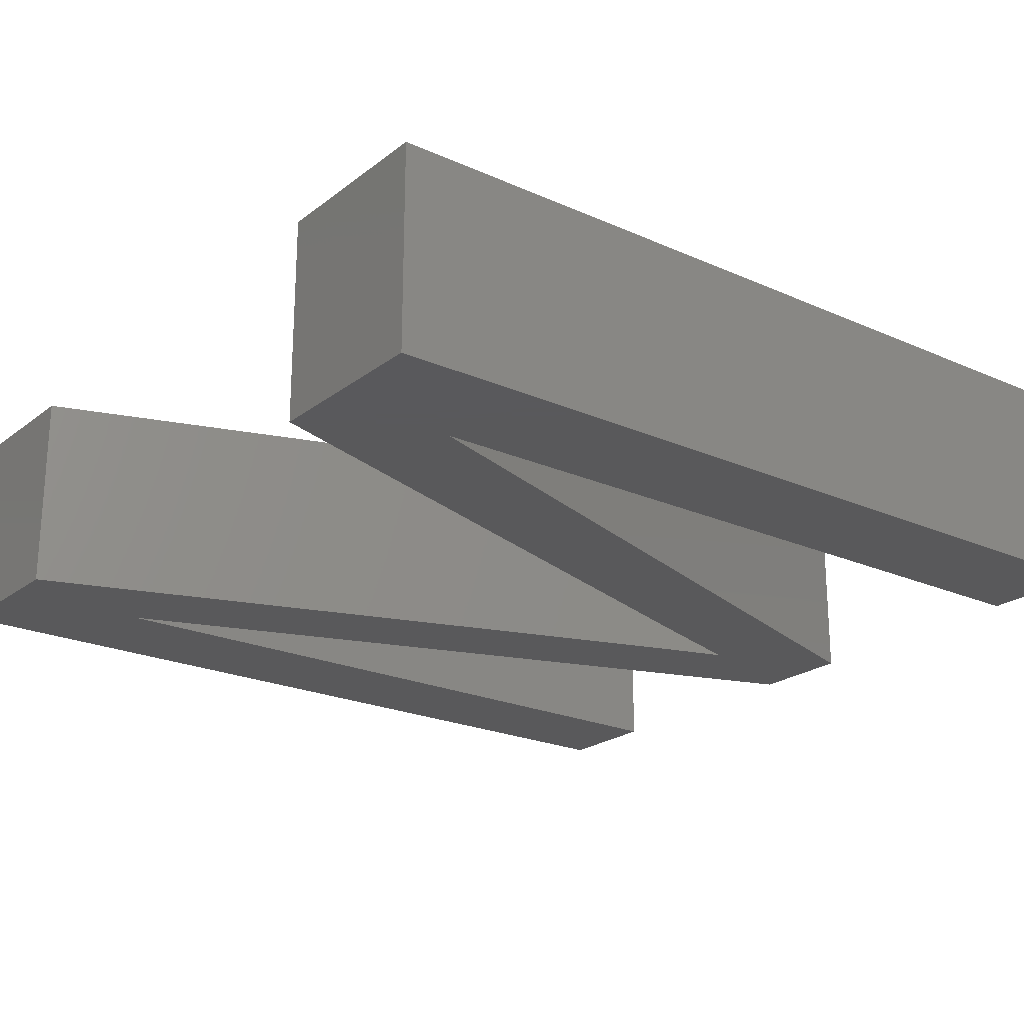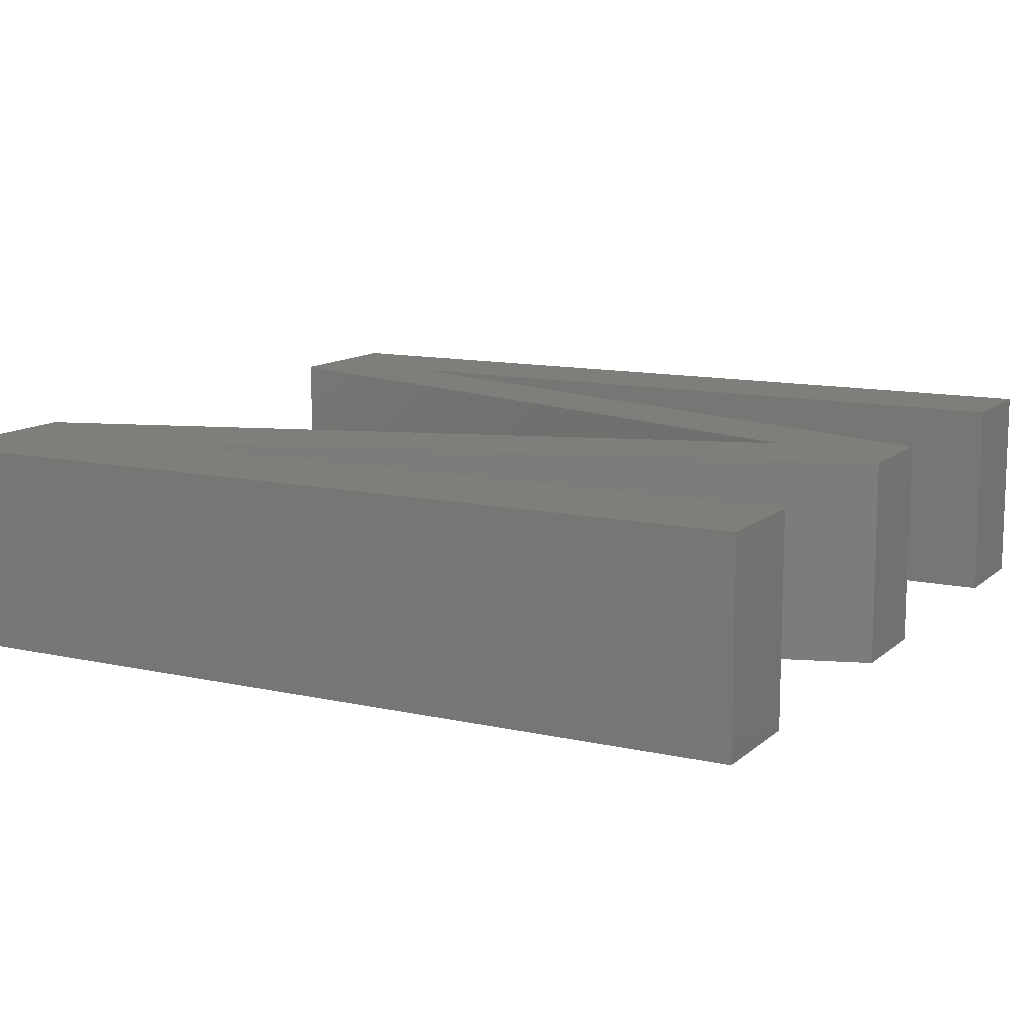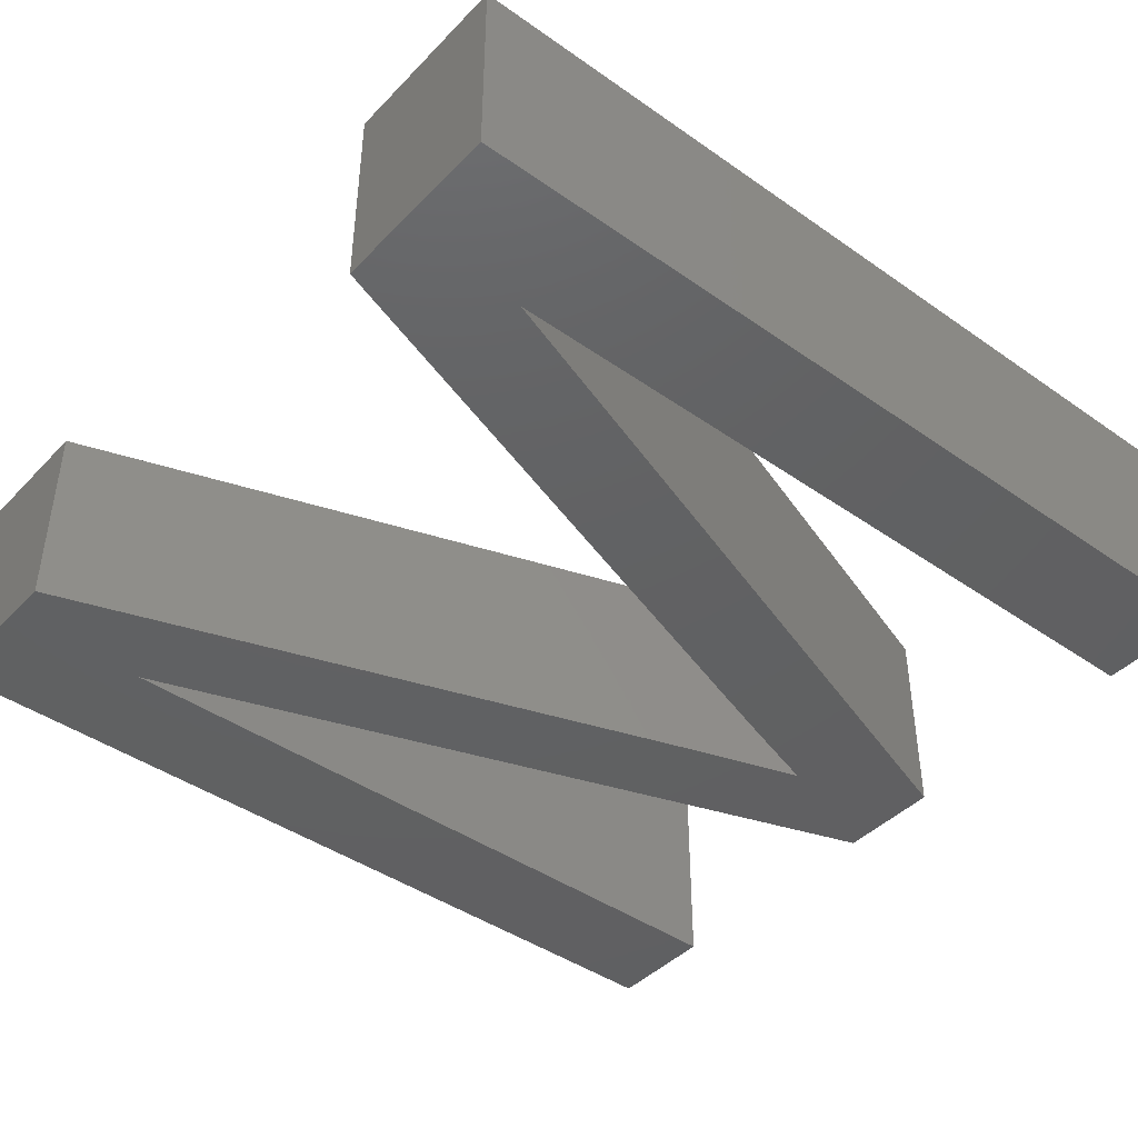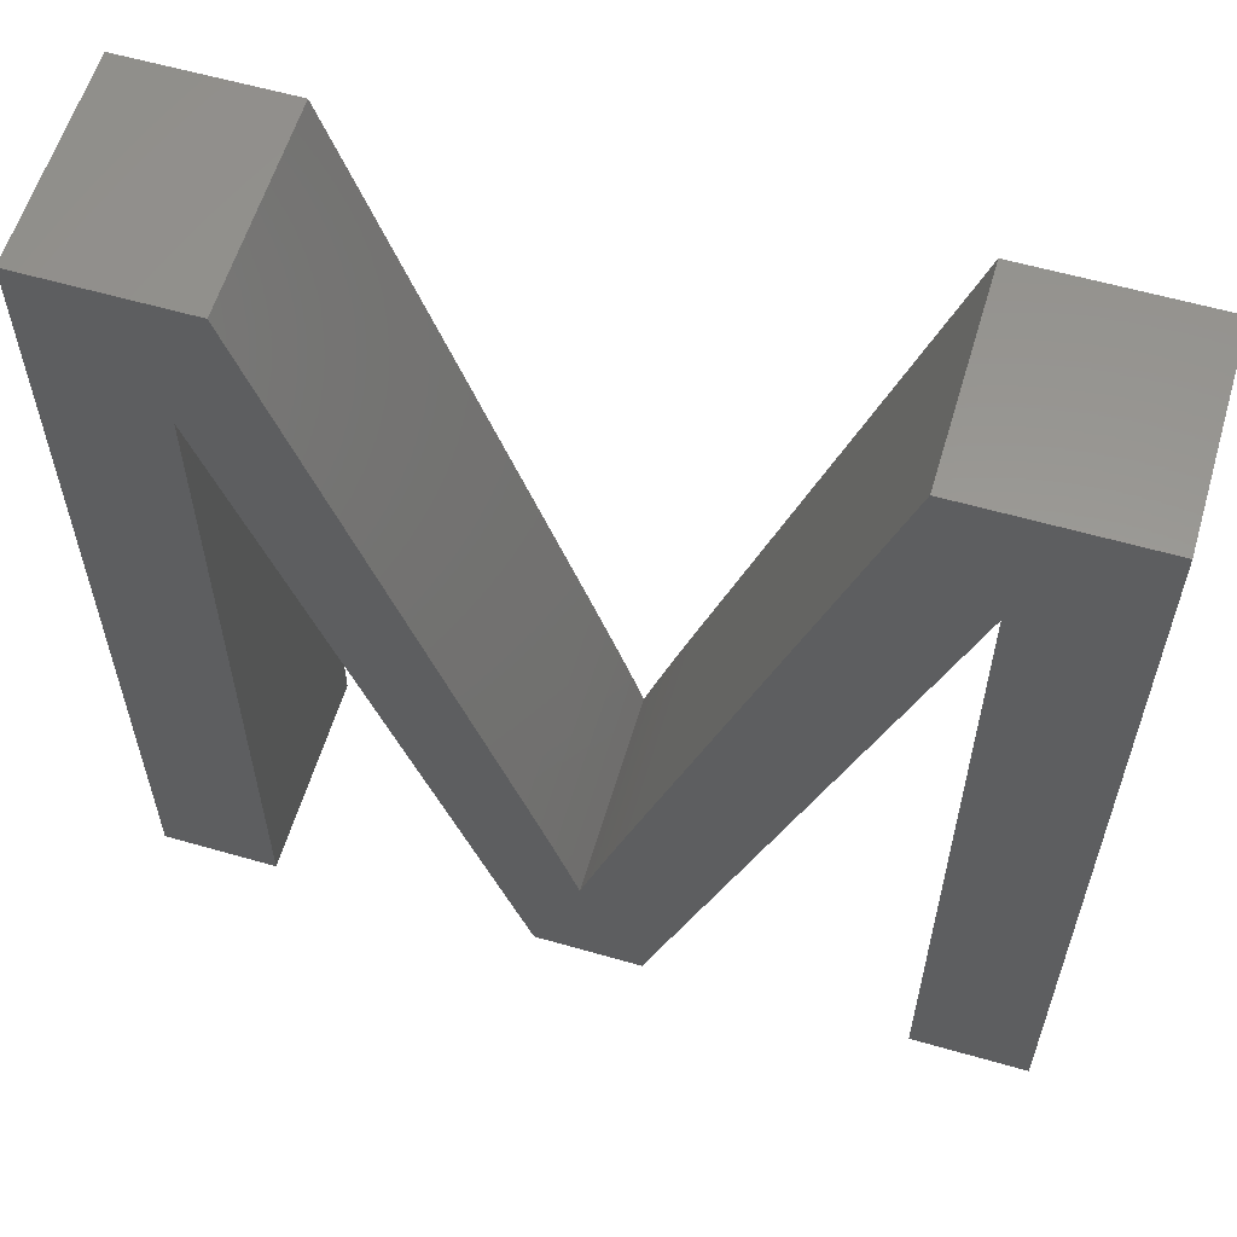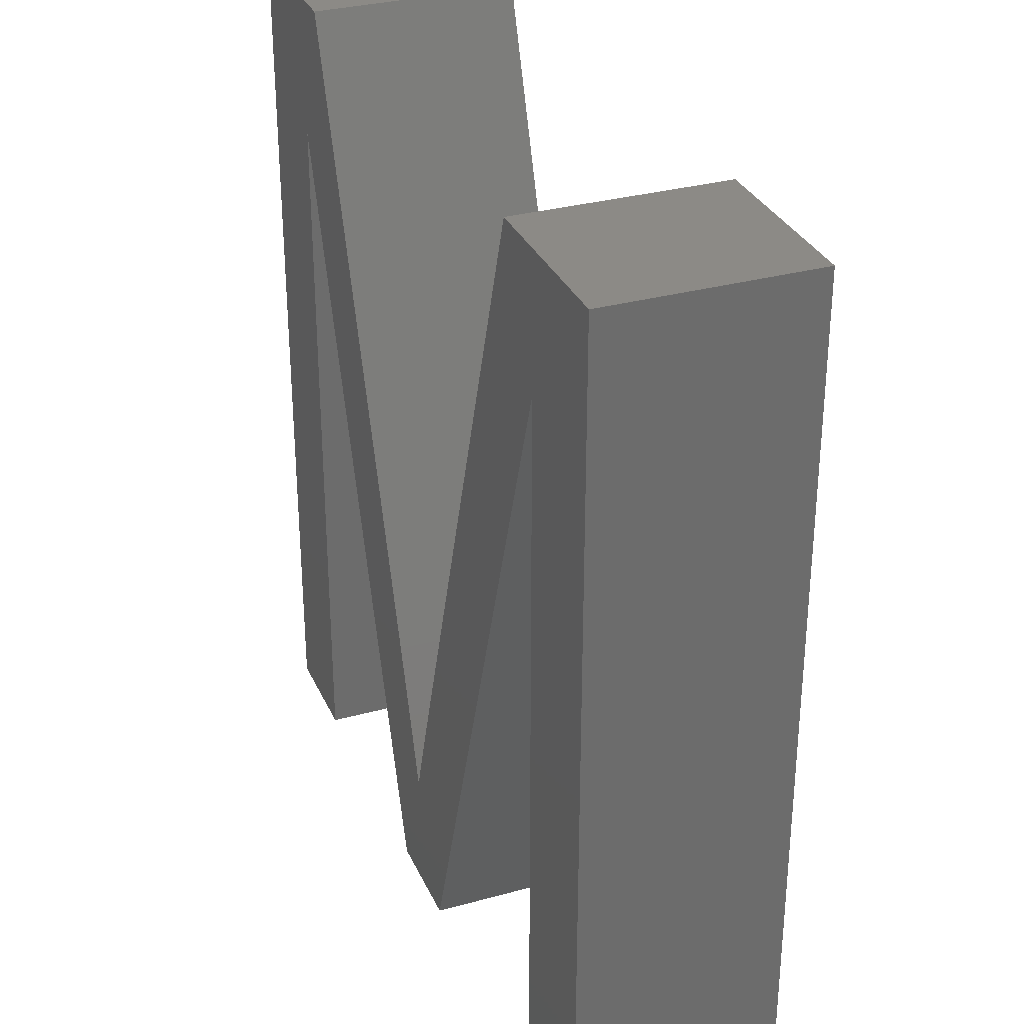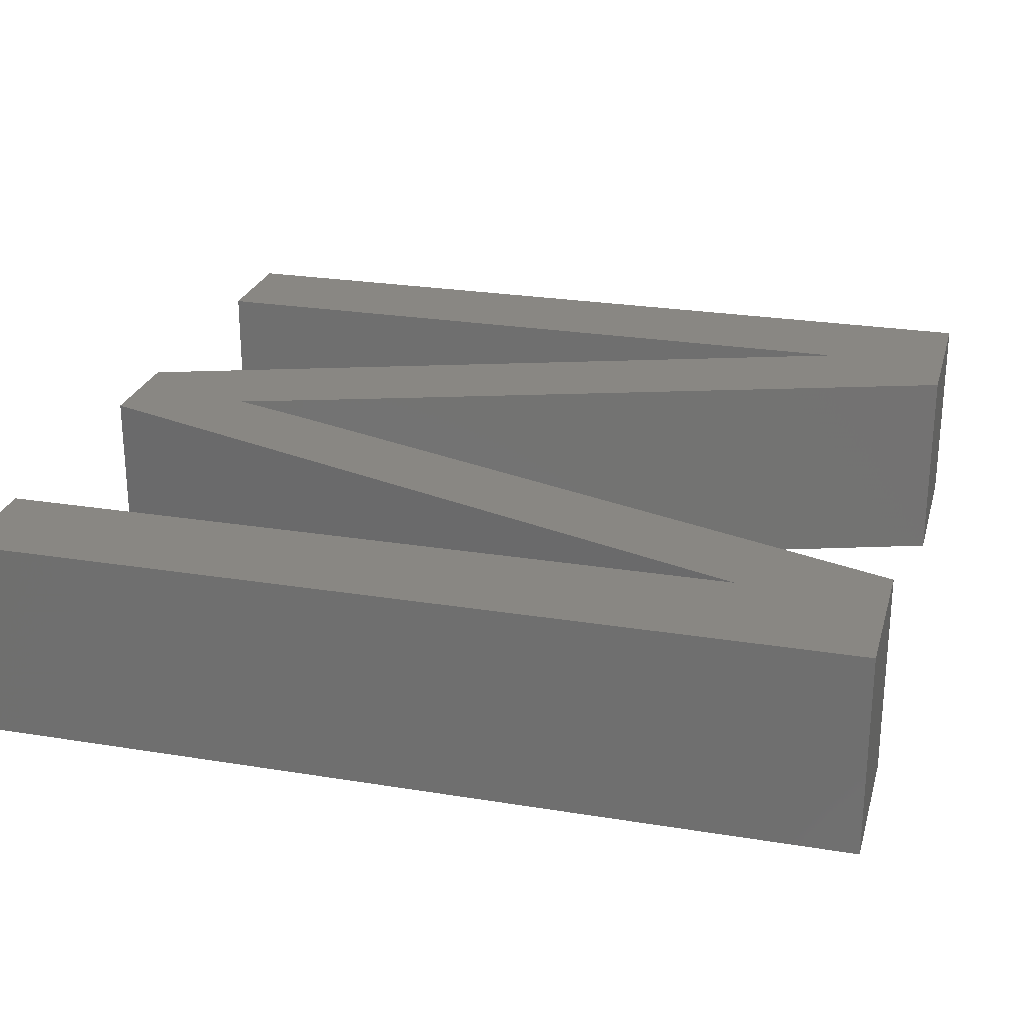
<metadata>
{"format":"stl","ext":"stl","renderer":"f3d","projection":"perspective","resolution":1024,"background":"white","views":[{"elev":-22.3,"azim":-127.6,"up":"+Z"},{"elev":11.7,"azim":-61.7,"up":"+Z"},{"elev":-42.9,"azim":-129.8,"up":"+Z"},{"elev":59.2,"azim":-163.5,"up":"+Y"},{"elev":31.6,"azim":-111.3,"up":"+Y"},{"elev":25.2,"azim":104.8,"up":"+Z"}]}
</metadata>
<code>
# stl→obj: 42 verts, 80 faces
v 63.26 15.19 0
v 63.26 -6.281 0
v 63.26 15.19 5
v 63.26 -6.281 5
v 67.54 15.19 0
v 67.54 15.19 5
v 72.62 -0.01181 0
v 72.62 -0.01181 5
v 73.65 -3.191 0
v 73.4 -2.394 0
v 73.65 -3.191 5
v 73.4 -2.394 5
v 73.15 -1.599 0
v 73.15 -1.599 5
v 72.89 -0.8047 0
v 72.89 -0.8047 5
v 74.79 0.2519 0
v 74.5 -0.6065 0
v 74.79 0.2519 5
v 74.5 -0.6065 5
v 74.21 -1.466 0
v 74.21 -1.466 5
v 73.93 -2.327 0
v 73.93 -2.327 5
v 79.93 15.19 0
v 79.93 15.19 5
v 83.76 15.19 0
v 83.76 15.19 5
v 83.76 -6.281 0
v 83.76 -6.281 5
v 81.02 -6.281 0
v 81.02 -6.281 5
v 81.02 11.69 0
v 81.02 11.69 5
v 74.78 -6.281 0
v 74.78 -6.281 5
v 72.21 -6.281 0
v 72.21 -6.281 5
v 66 12 0
v 66 12 5
v 66 -6.281 0
v 66 -6.281 5
f 1 2 3
f 3 2 4
f 5 1 6
f 6 1 3
f 7 5 8
f 8 5 6
f 9 10 11
f 11 10 12
f 12 10 13
f 12 13 14
f 14 13 15
f 14 15 16
f 16 15 7
f 16 7 8
f 17 18 19
f 19 18 20
f 20 18 21
f 20 21 22
f 22 21 23
f 22 23 24
f 24 23 9
f 24 9 11
f 25 17 26
f 26 17 19
f 27 25 28
f 28 25 26
f 29 27 30
f 30 27 28
f 31 29 32
f 32 29 30
f 33 31 34
f 34 31 32
f 35 33 36
f 36 33 34
f 37 35 38
f 38 35 36
f 39 37 40
f 40 37 38
f 41 39 42
f 42 39 40
f 2 41 4
f 4 41 42
f 42 40 4
f 4 40 3
f 3 40 6
f 6 40 8
f 8 40 38
f 8 38 16
f 16 38 14
f 14 38 12
f 12 38 11
f 11 38 36
f 11 36 24
f 24 36 22
f 22 36 20
f 20 36 19
f 19 36 34
f 19 34 26
f 26 34 28
f 28 34 30
f 30 34 32
f 41 2 39
f 39 2 1
f 39 1 5
f 5 7 39
f 39 7 37
f 37 7 15
f 37 15 13
f 13 10 37
f 37 10 9
f 37 9 35
f 35 9 23
f 35 23 21
f 21 18 35
f 35 18 17
f 35 17 33
f 33 17 25
f 33 25 27
f 27 29 33
f 33 29 31

</code>
